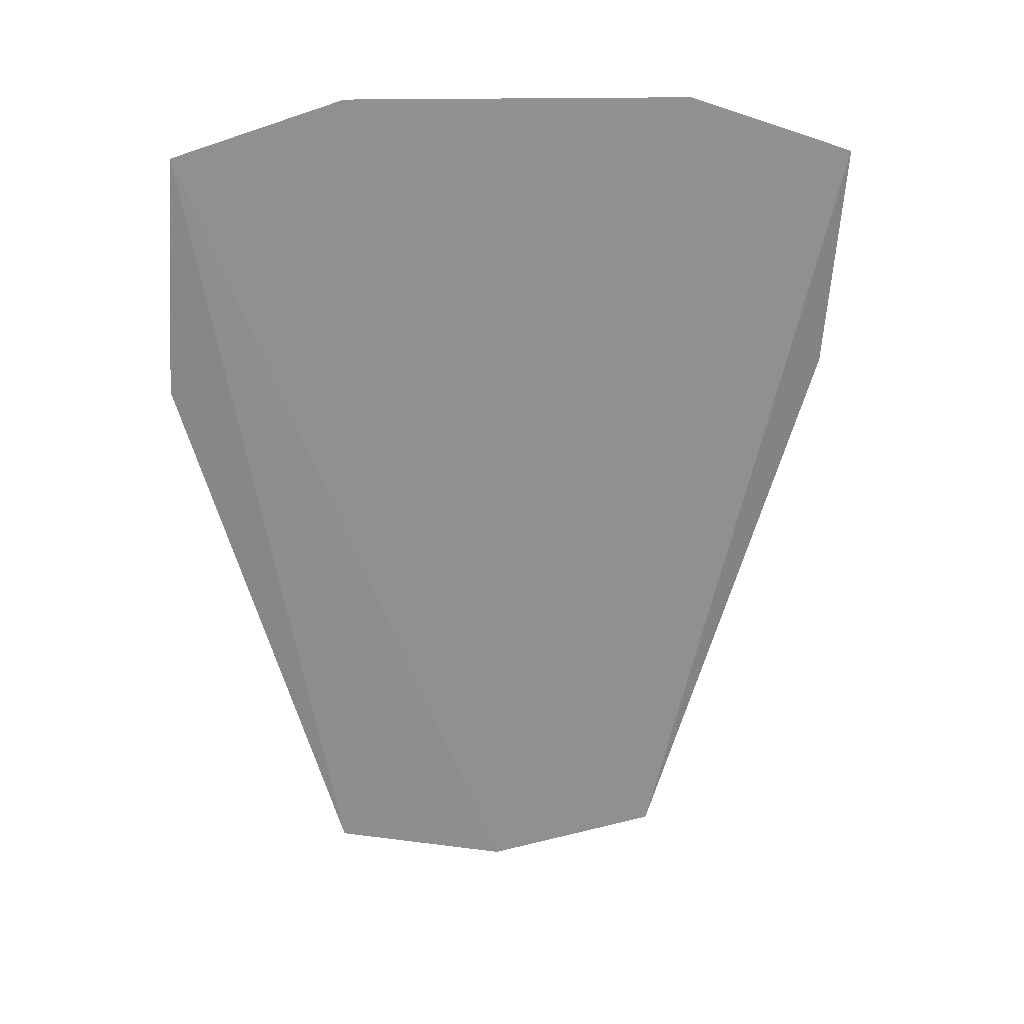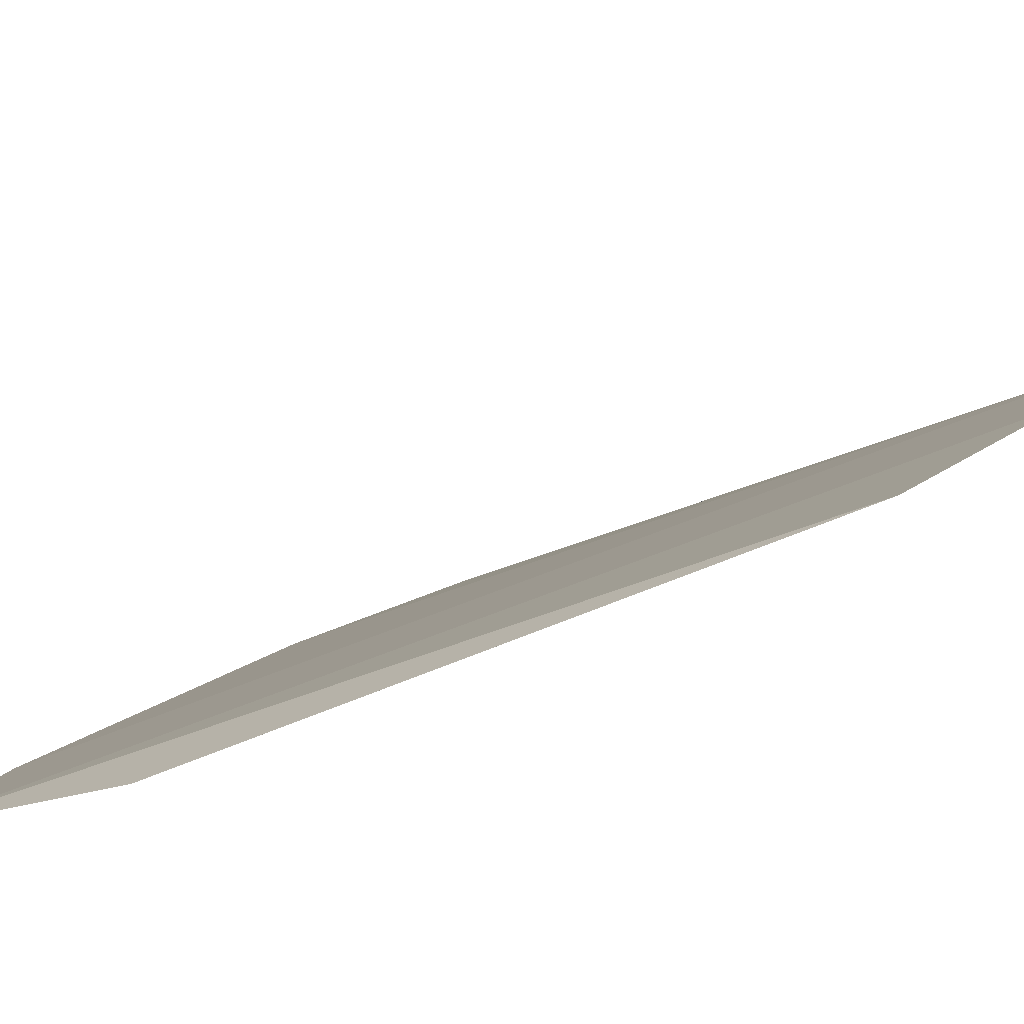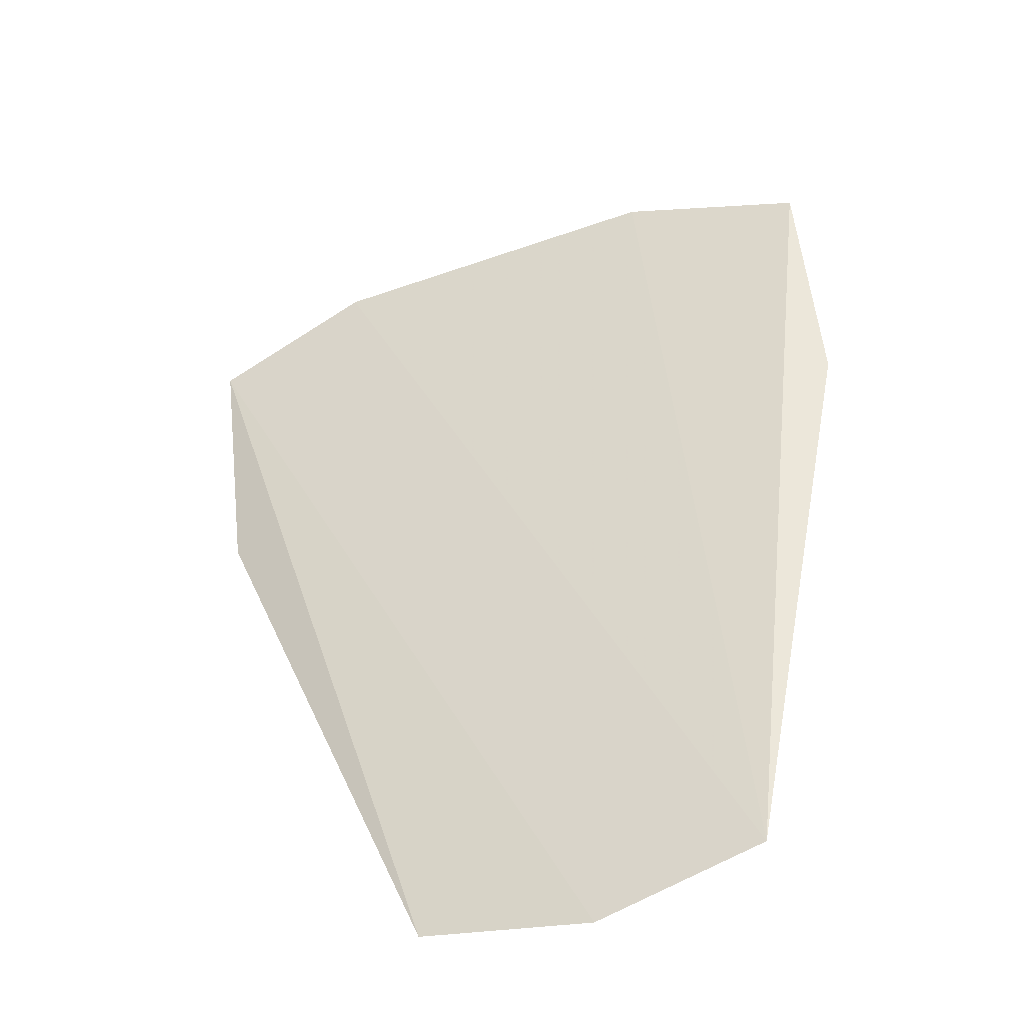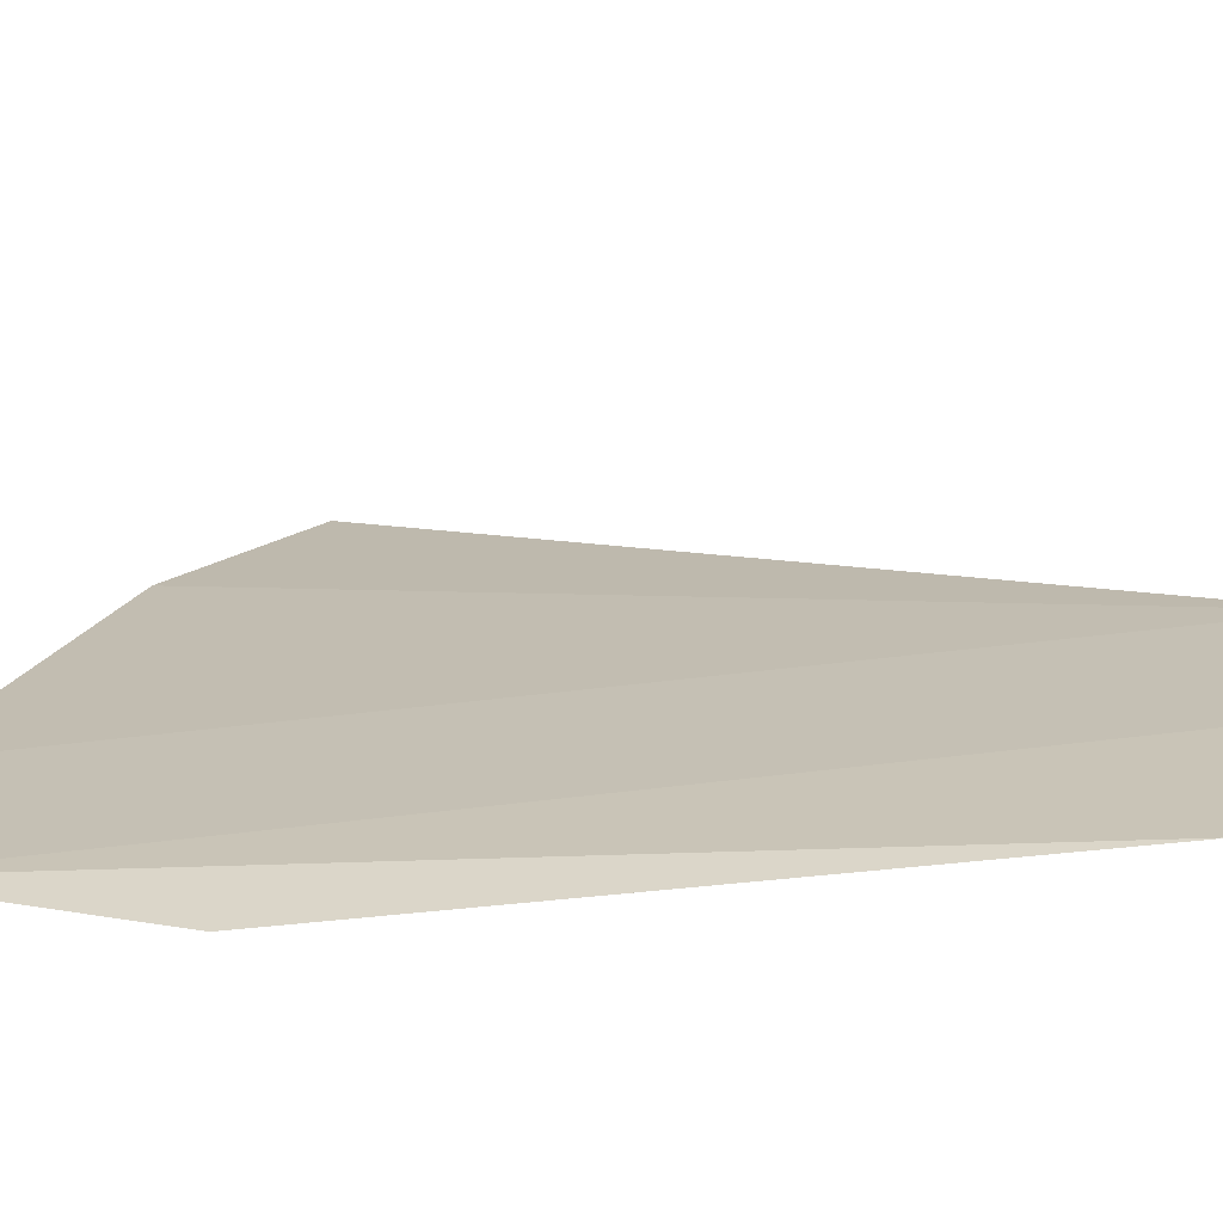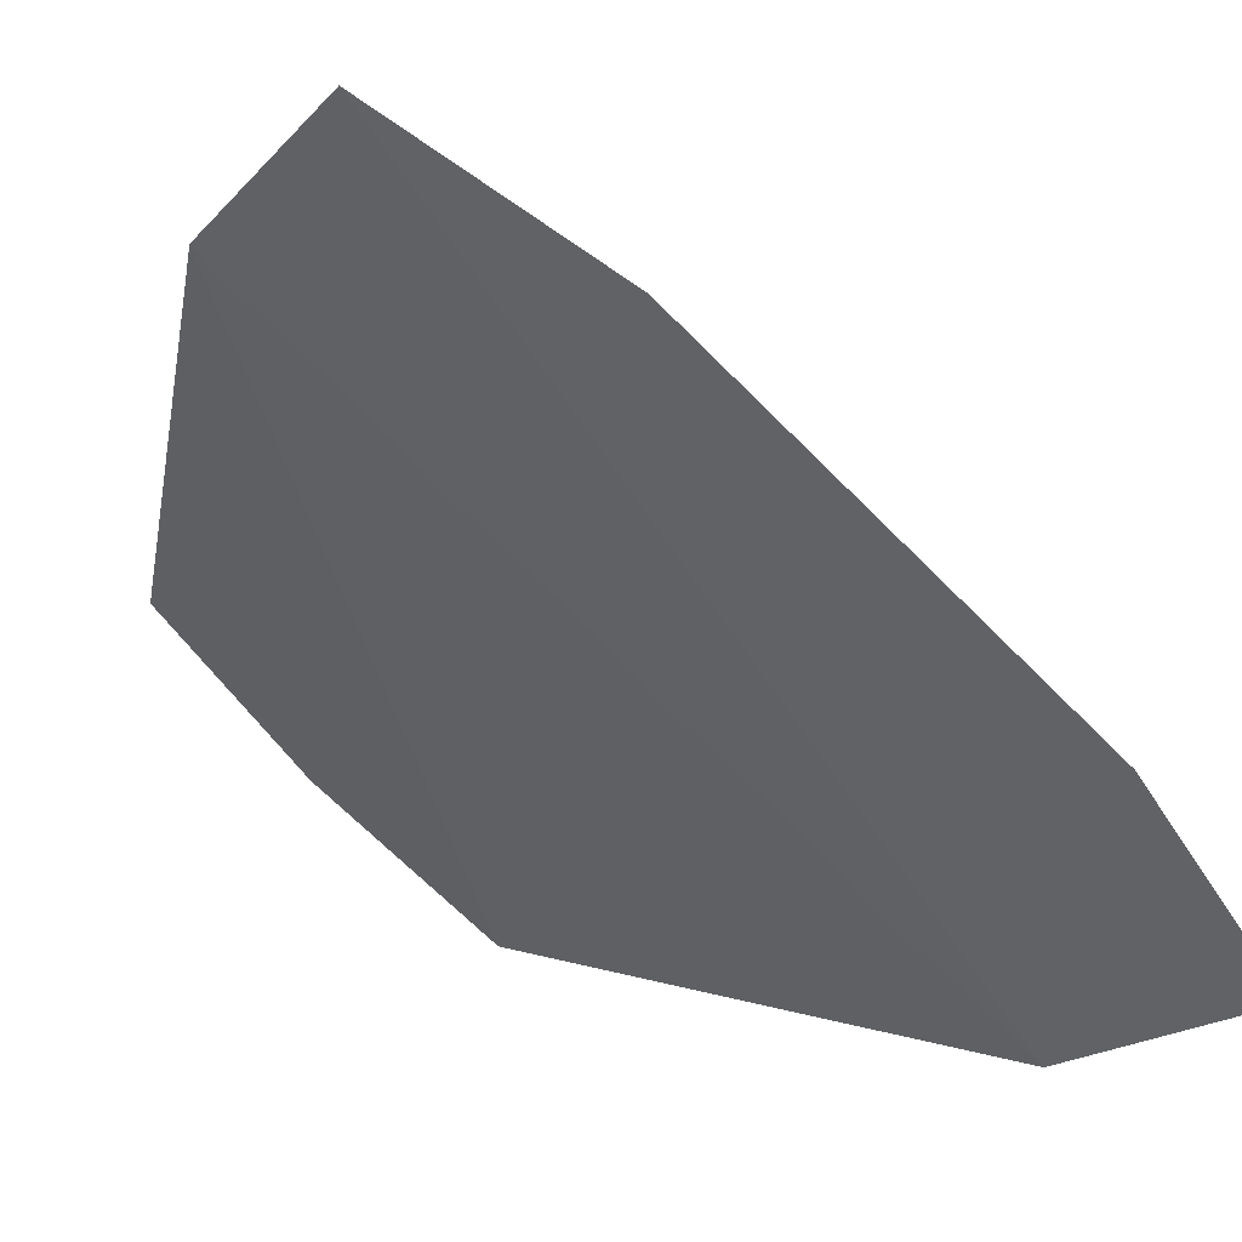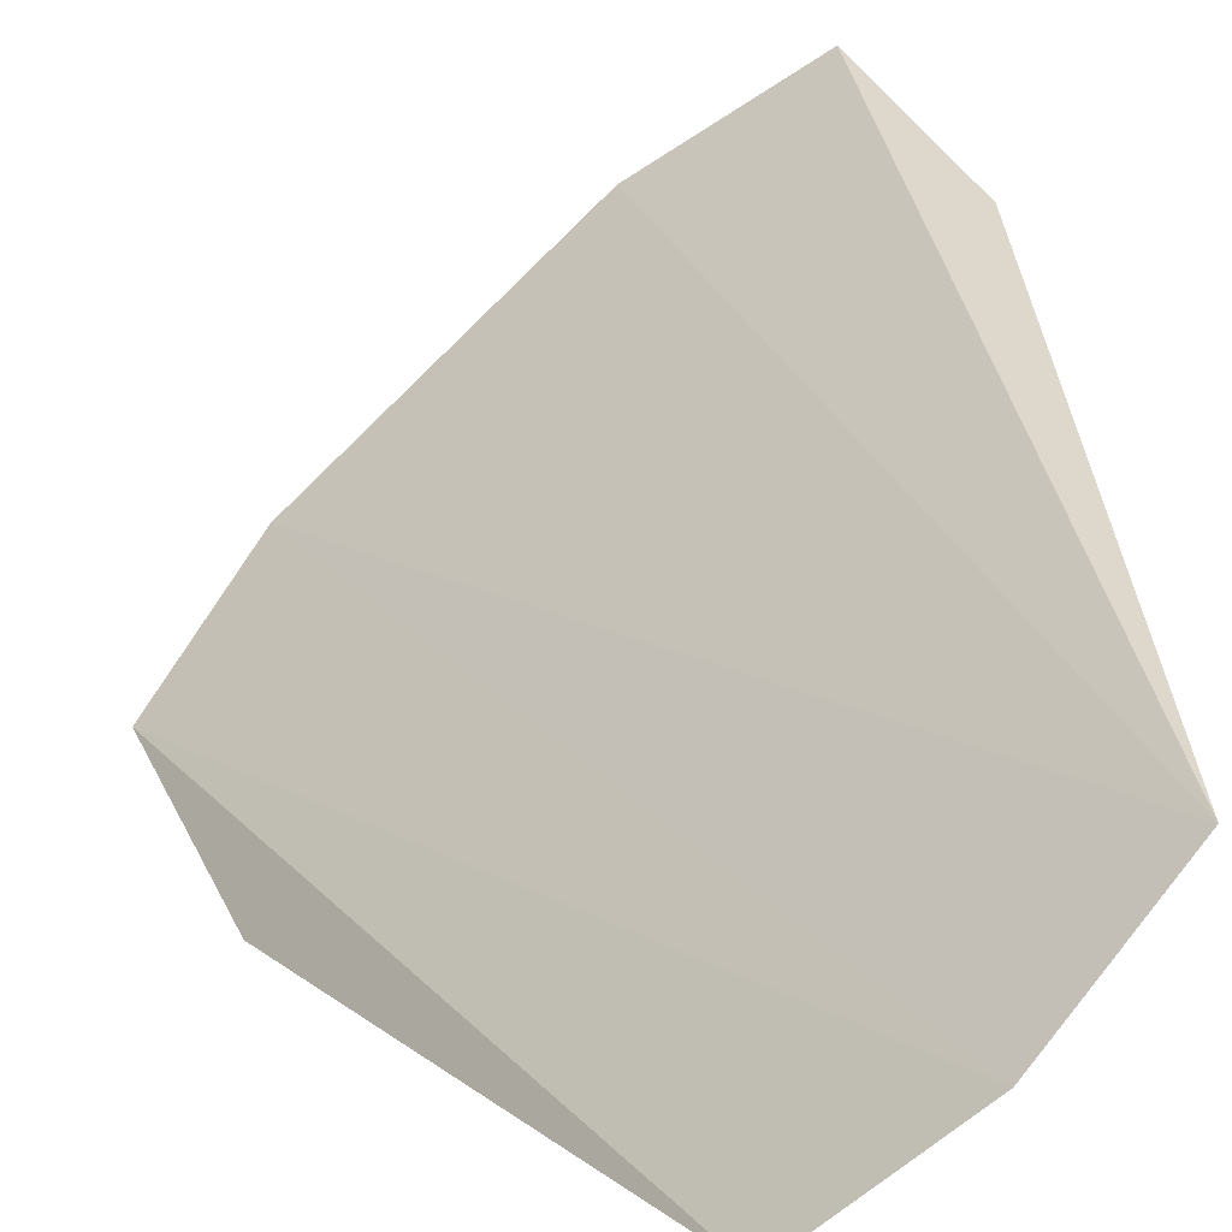
<metadata>
{"format":"obj","ext":"obj","renderer":"f3d","projection":"perspective","resolution":1024,"background":"white","views":[{"elev":9.0,"azim":-54.7,"up":"+Y"},{"elev":-38.4,"azim":-37.7,"up":"+Z"},{"elev":-52.2,"azim":-22.5,"up":"+Y"},{"elev":-26.2,"azim":-60.7,"up":"+Z"},{"elev":-0.3,"azim":166.8,"up":"+Z"},{"elev":21.7,"azim":-11.3,"up":"+Z"}]}
</metadata>
<code>
v 0.05744 0.02641 0.09092
v 0.05764 0.0171 0.08785
v 0.05805 0.02369 0.09023
v 0.05182 0.02343 0.08444
v 0.05251 0.02699 0.08673
v 0.05459 0.01709 0.08484
v 0.05565 0.02705 0.08963
v 0.05116 0.02629 0.08517
v 0.05605 0.01752 0.0864
v 0.05619 0.01667 0.0863
f 1 2 3
f 1 3 4
f 6 4 3
f 7 5 2
f 7 2 1
f 7 1 5
f 8 5 1
f 8 1 4
f 8 4 6
f 9 6 3
f 9 3 2
f 10 8 6
f 10 2 5
f 10 5 8
f 10 9 2
f 10 6 9

</code>
